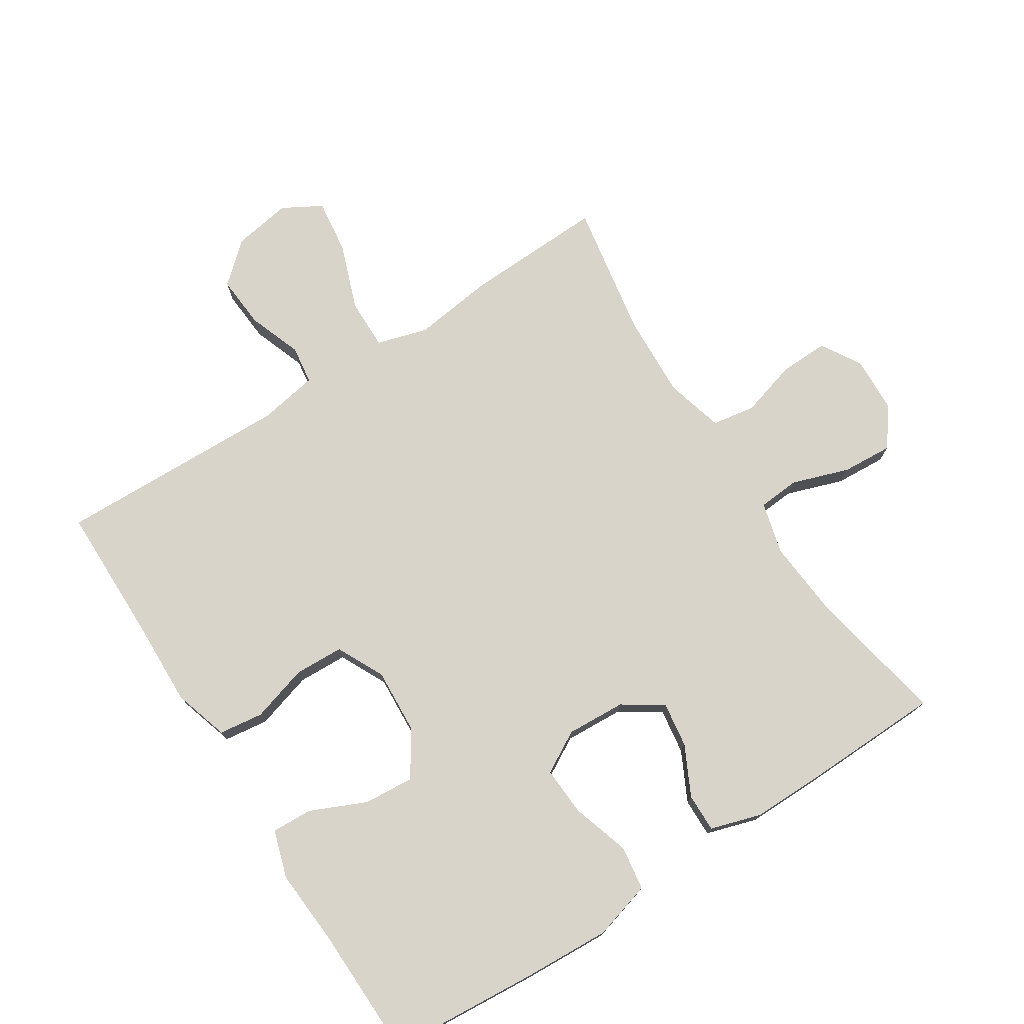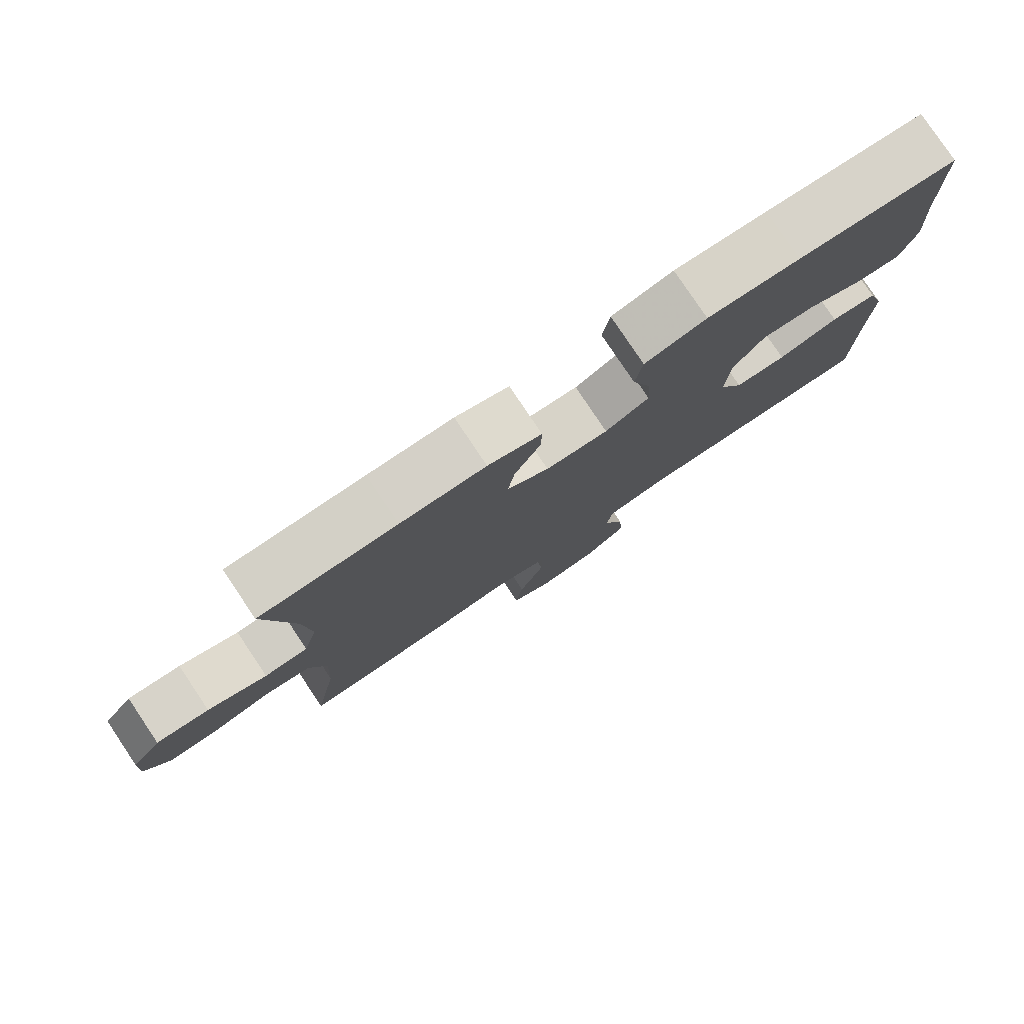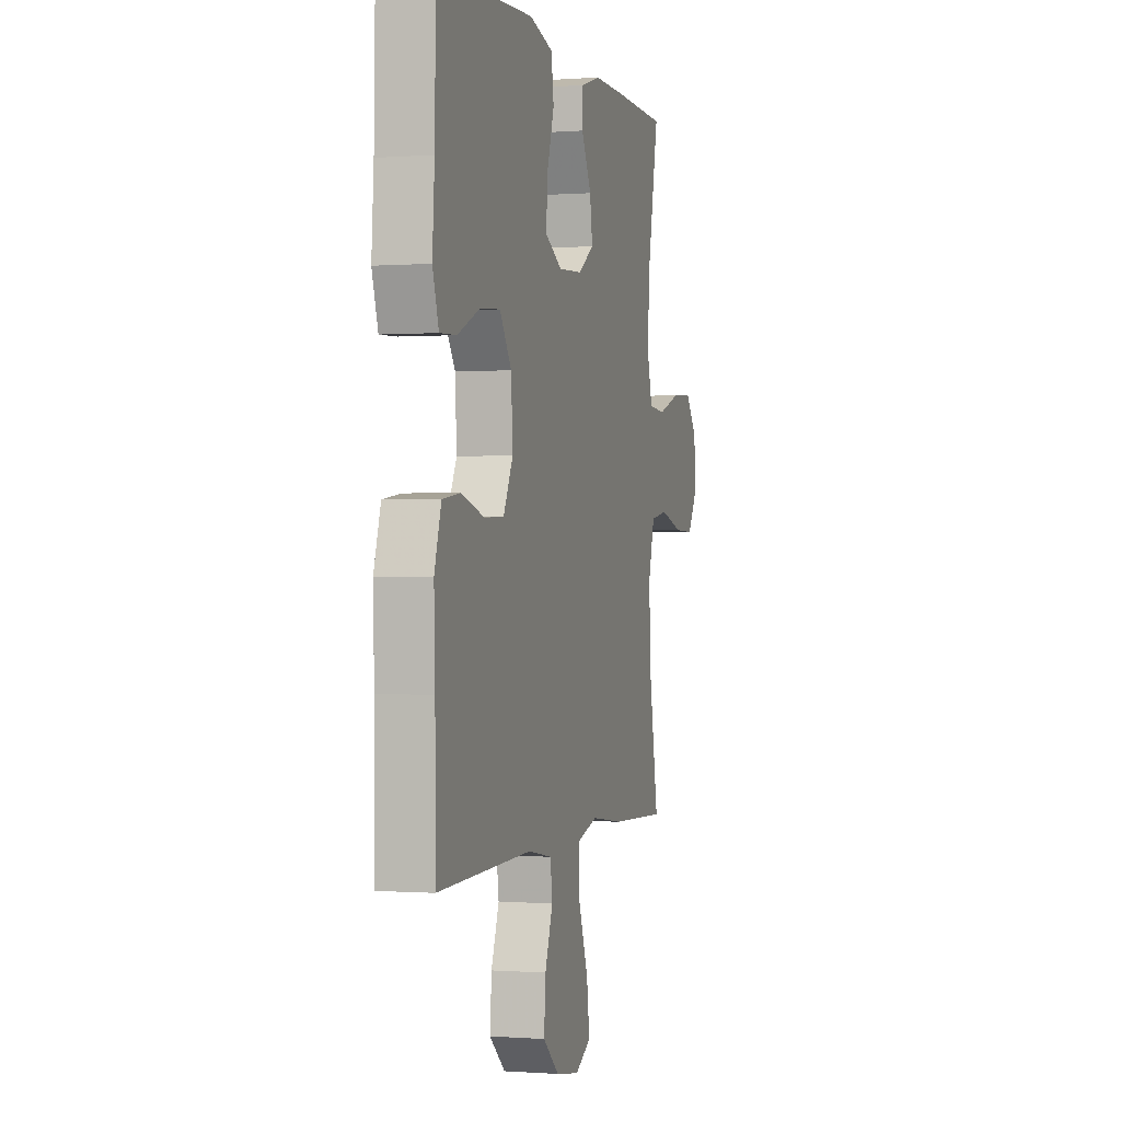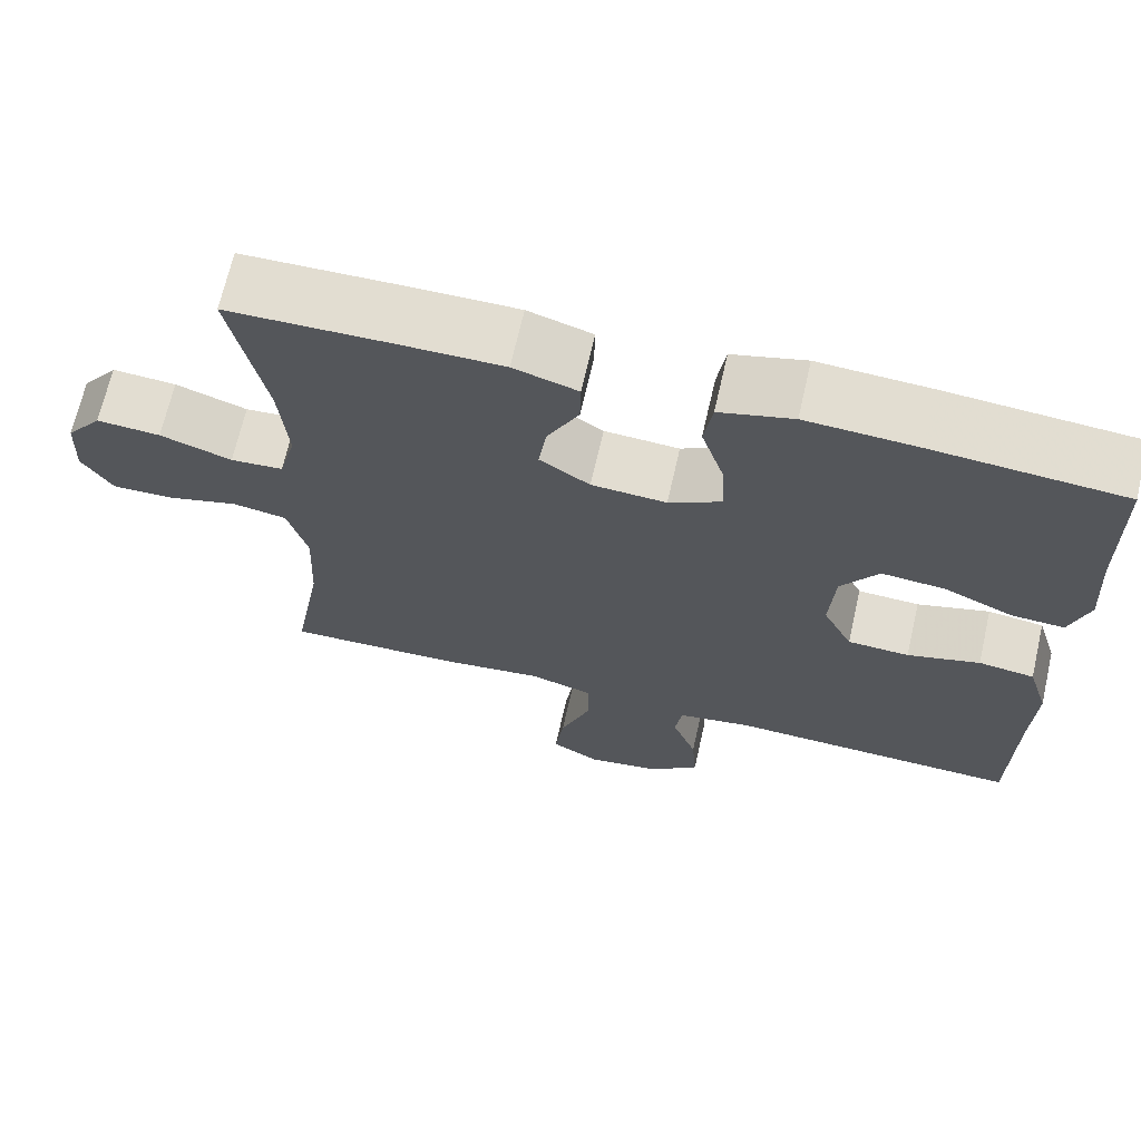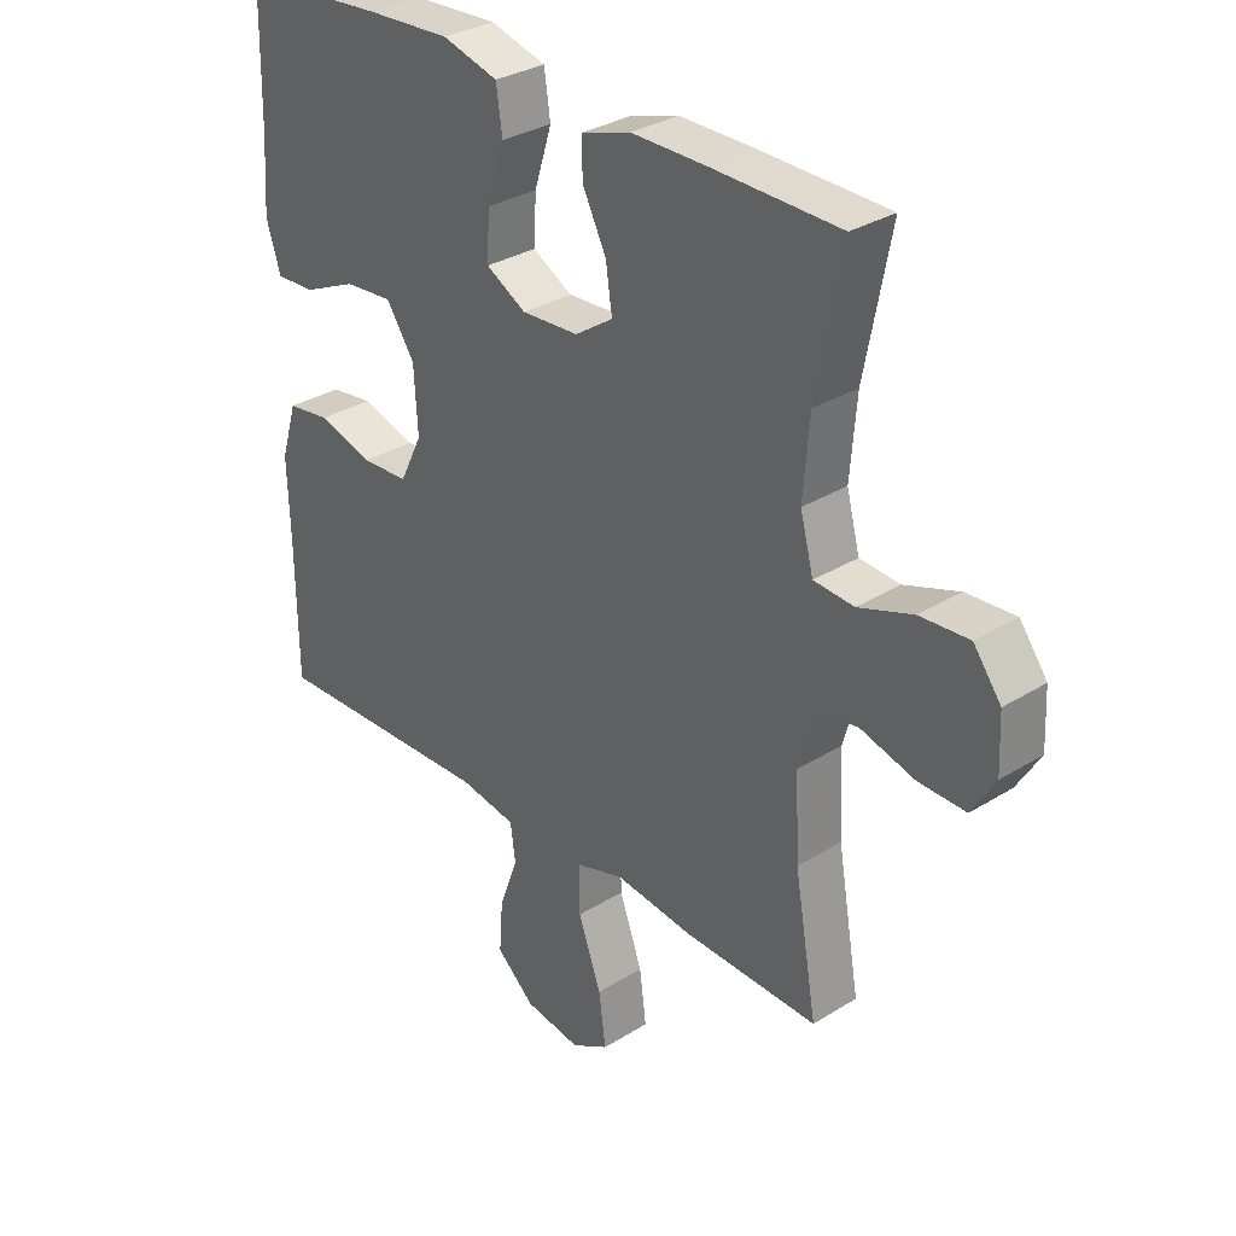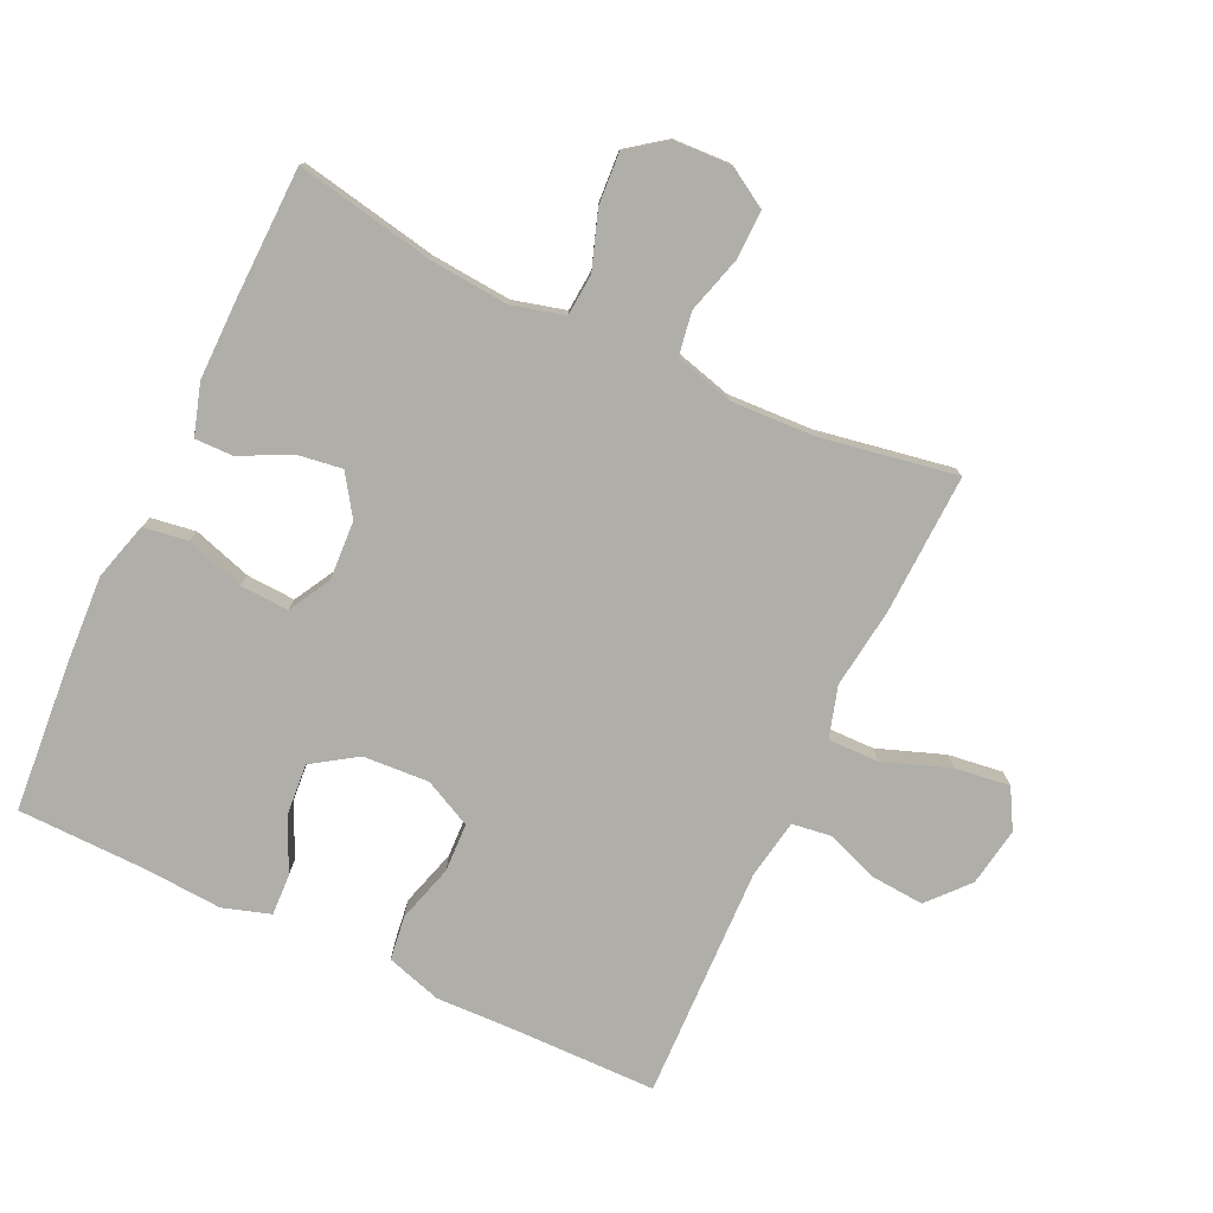
<metadata>
{"format":"obj","ext":"obj","renderer":"f3d","projection":"perspective","resolution":1024,"background":"white","views":[{"elev":75.3,"azim":-32.7,"up":"+Y"},{"elev":79.7,"azim":146.2,"up":"+Z"},{"elev":-0.3,"azim":-74.1,"up":"+Z"},{"elev":68.4,"azim":-167.1,"up":"+Z"},{"elev":31.4,"azim":48.5,"up":"+Z"},{"elev":-77.5,"azim":64.9,"up":"+Y"}]}
</metadata>
<code>
v 0.5 0.07 0.5
v 0.459 0.07 0.288
v 0.449 0.07 0.167
v 0.47 0.07 0.087
v 0.534 0.07 0.082
v 0.621 0.07 0.112
v 0.699 0.07 0.117
v 0.743 0.07 0.058
v 0.747 0.07 -0.029
v 0.71 0.07 -0.09
v 0.635 0.07 -0.088
v 0.548 0.07 -0.063
v 0.482 0.07 -0.074
v 0.458 0.07 -0.163
v 0.464 0.07 -0.293
v 0.5 0.07 -0.5
v 0.285 0.07 -0.492
v 0.161 0.07 -0.476
v 0.083 0.07 -0.499
v 0.084 0.07 -0.577
v 0.121 0.07 -0.679
v 0.132 0.07 -0.763
v 0.072 0.07 -0.797
v -0.018 0.07 -0.782
v -0.079 0.07 -0.728
v -0.073 0.07 -0.647
v -0.043 0.07 -0.565
v -0.051 0.07 -0.506
v -0.142 0.07 -0.49
v -0.5 0.07 -0.5
v -0.502 0.07 -0.285
v -0.506 0.07 -0.157
v -0.48 0.07 -0.072
v -0.412 0.07 -0.063
v -0.324 0.07 -0.089
v -0.249 0.07 -0.086
v -0.213 0.07 -0.013
v -0.219 0.07 0.088
v -0.264 0.07 0.156
v -0.341 0.07 0.15
v -0.426 0.07 0.112
v -0.489 0.07 0.109
v -0.512 0.07 0.182
v -0.504 0.07 0.301
v -0.5 0.07 0.5
v -0.27 0.07 0.518
v -0.136 0.07 0.525
v -0.047 0.07 0.5
v -0.037 0.07 0.432
v -0.065 0.07 0.343
v -0.069 0.07 0.268
v -0.005 0.07 0.232
v 0.086 0.07 0.237
v 0.147 0.07 0.278
v 0.137 0.07 0.347
v 0.099 0.07 0.423
v 0.098 0.07 0.482
v 0.176 0.07 0.506
v 0.3 0.07 0.505
v 0.5 0 0.5
v 0.459 0 0.288
v 0.449 0 0.167
v 0.47 0 0.087
v 0.534 0 0.082
v 0.621 0 0.112
v 0.699 0 0.117
v 0.743 0 0.058
v 0.747 0 -0.029
v 0.71 0 -0.09
v 0.635 0 -0.088
v 0.548 0 -0.063
v 0.482 0 -0.074
v 0.458 0 -0.163
v 0.464 0 -0.293
v 0.5 0 -0.5
v 0.285 0 -0.492
v 0.161 0 -0.476
v 0.083 0 -0.499
v 0.084 0 -0.577
v 0.121 0 -0.679
v 0.132 0 -0.763
v 0.072 0 -0.797
v -0.018 0 -0.782
v -0.079 0 -0.728
v -0.073 0 -0.647
v -0.043 0 -0.565
v -0.051 0 -0.506
v -0.142 0 -0.49
v -0.5 0 -0.5
v -0.502 0 -0.285
v -0.506 0 -0.157
v -0.48 0 -0.072
v -0.412 0 -0.063
v -0.324 0 -0.089
v -0.249 0 -0.086
v -0.213 0 -0.013
v -0.219 0 0.088
v -0.264 0 0.156
v -0.341 0 0.15
v -0.426 0 0.112
v -0.489 0 0.109
v -0.512 0 0.182
v -0.504 0 0.301
v -0.5 0 0.5
v -0.27 0 0.518
v -0.136 0 0.525
v -0.047 0 0.5
v -0.037 0 0.432
v -0.065 0 0.343
v -0.069 0 0.268
v -0.005 0 0.232
v 0.086 0 0.237
v 0.147 0 0.278
v 0.137 0 0.347
v 0.099 0 0.423
v 0.098 0 0.482
v 0.176 0 0.506
v 0.3 0 0.505
f 59 1 2
f 58 59 2
f 57 58 2
f 56 57 2
f 55 56 2
f 54 55 2 3
f 53 54 3 4
f 52 53 4
f 48 49 50
f 47 48 50
f 46 47 50
f 45 46 50
f 44 45 50
f 43 44 50
f 42 43 50
f 41 42 50
f 40 41 50
f 39 40 50 51
f 38 39 51 52
f 33 34 35
f 32 33 35
f 31 32 35
f 31 35 36
f 30 31 36
f 29 30 36
f 28 29 36 37
f 25 26 27
f 24 25 27
f 23 24 27
f 22 23 27
f 21 22 27
f 20 21 27
f 19 20 27 28
f 38 52 4
f 37 38 4
f 28 37 4
f 19 28 4
f 18 19 4
f 10 11 12
f 9 10 12
f 8 9 12
f 7 8 12
f 6 7 12
f 5 6 12
f 5 12 13
f 4 5 13
f 18 4 13 14
f 15 16 17 18
f 14 15 18
f 61 60 118
f 61 118 117
f 61 117 116
f 61 116 115
f 61 115 114
f 62 61 114 113
f 63 62 113 112
f 63 112 111
f 109 108 107
f 109 107 106
f 109 106 105
f 109 105 104
f 109 104 103
f 109 103 102
f 109 102 101
f 109 101 100
f 109 100 99
f 110 109 99 98
f 111 110 98 97
f 94 93 92
f 94 92 91
f 94 91 90
f 95 94 90
f 95 90 89
f 95 89 88
f 96 95 88 87
f 86 85 84
f 86 84 83
f 86 83 82
f 86 82 81
f 86 81 80
f 86 80 79
f 87 86 79 78
f 63 111 97
f 63 97 96
f 63 96 87
f 63 87 78
f 63 78 77
f 71 70 69
f 71 69 68
f 71 68 67
f 71 67 66
f 71 66 65
f 71 65 64
f 72 71 64
f 72 64 63
f 73 72 63 77
f 77 76 75 74
f 77 74 73
f 1 60 61 2
f 2 61 62 3
f 3 62 63 4
f 4 63 64 5
f 5 64 65 6
f 6 65 66 7
f 7 66 67 8
f 8 67 68 9
f 9 68 69 10
f 10 69 70 11
f 11 70 71 12
f 12 71 72 13
f 13 72 73 14
f 14 73 74 15
f 15 74 75 16
f 16 75 76 17
f 17 76 77 18
f 18 77 78 19
f 19 78 79 20
f 20 79 80 21
f 21 80 81 22
f 22 81 82 23
f 23 82 83 24
f 24 83 84 25
f 25 84 85 26
f 26 85 86 27
f 27 86 87 28
f 28 87 88 29
f 29 88 89 30
f 30 89 90 31
f 31 90 91 32
f 32 91 92 33
f 33 92 93 34
f 34 93 94 35
f 35 94 95 36
f 36 95 96 37
f 37 96 97 38
f 38 97 98 39
f 39 98 99 40
f 40 99 100 41
f 41 100 101 42
f 42 101 102 43
f 43 102 103 44
f 44 103 104 45
f 45 104 105 46
f 46 105 106 47
f 47 106 107 48
f 48 107 108 49
f 49 108 109 50
f 50 109 110 51
f 51 110 111 52
f 52 111 112 53
f 53 112 113 54
f 54 113 114 55
f 55 114 115 56
f 56 115 116 57
f 57 116 117 58
f 58 117 118 59
f 59 118 60 1

</code>
